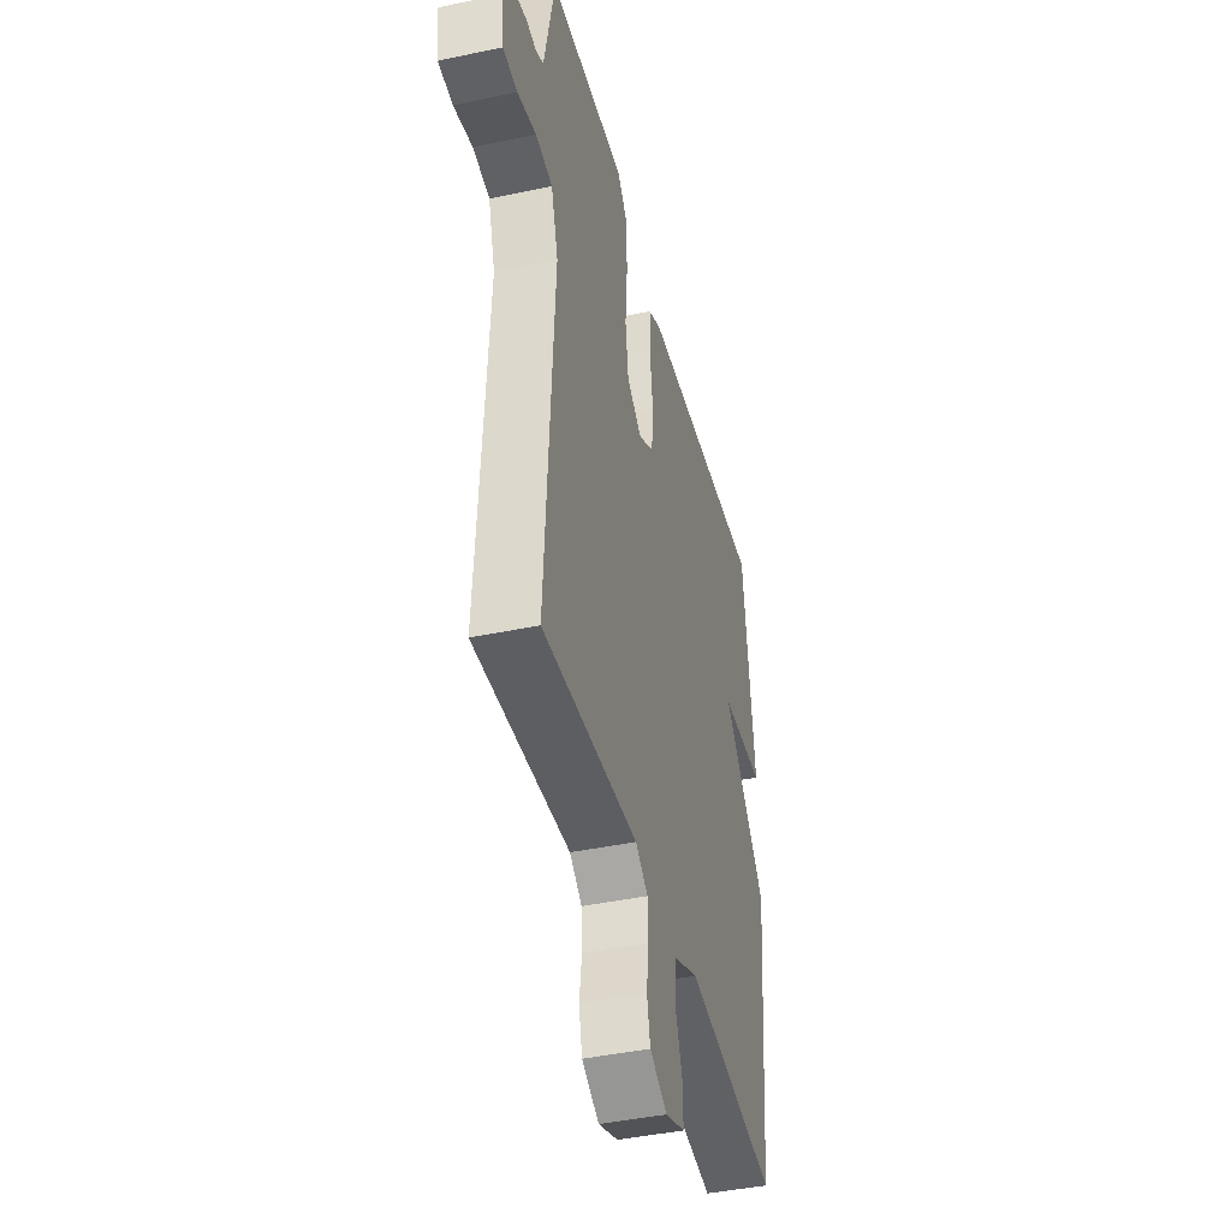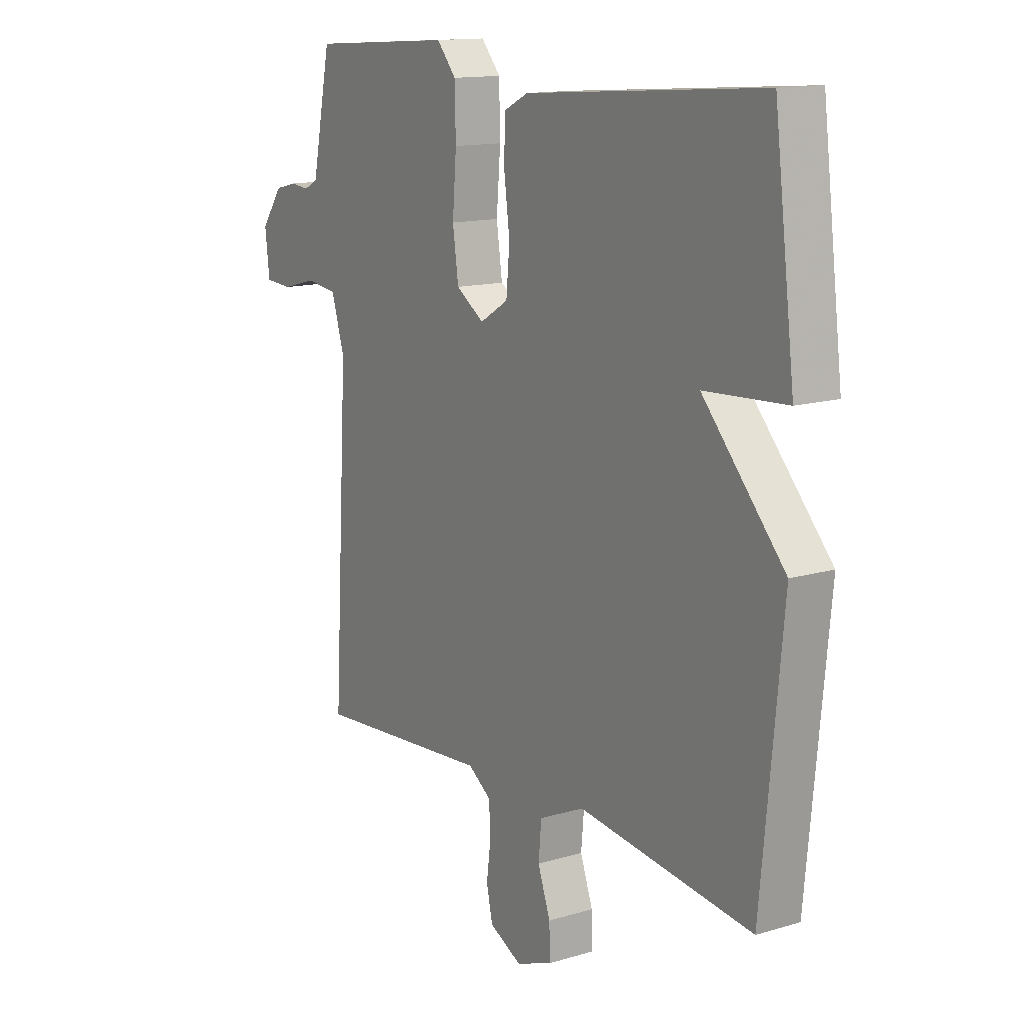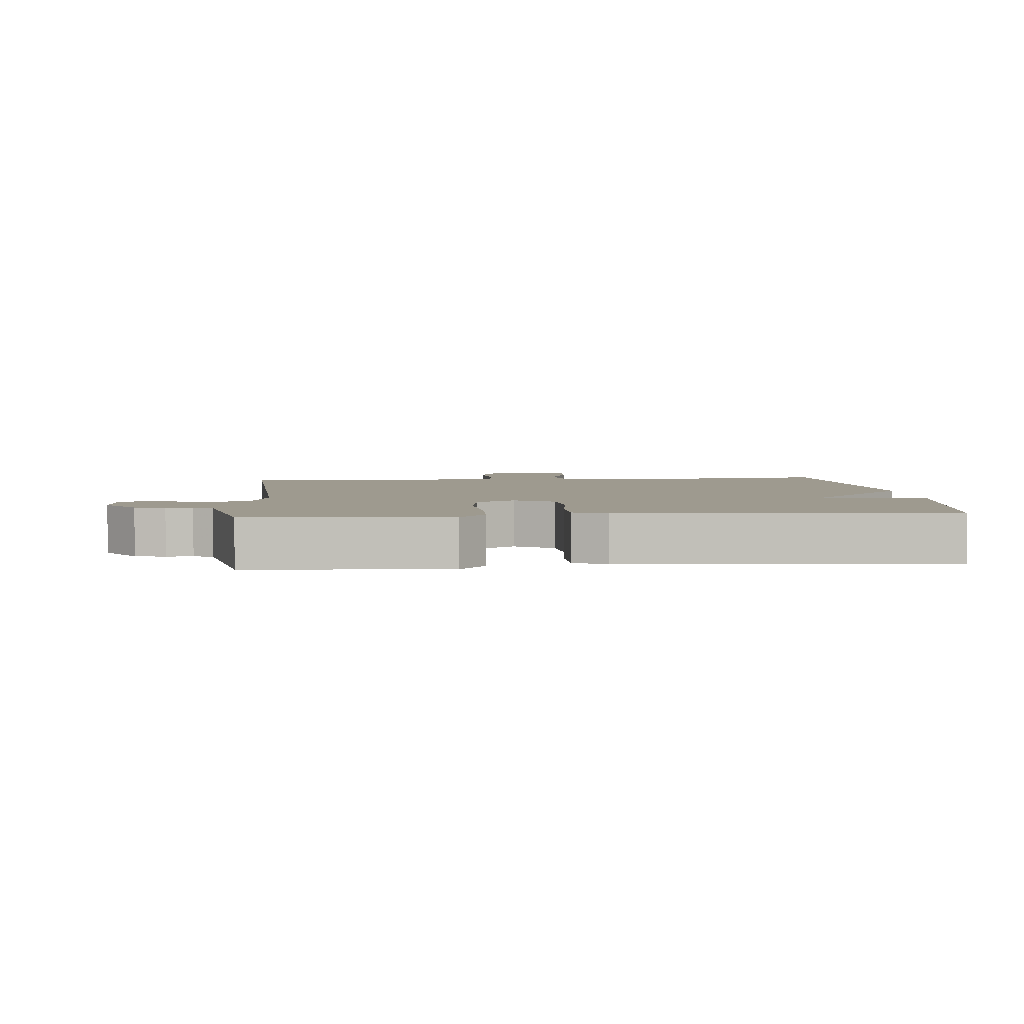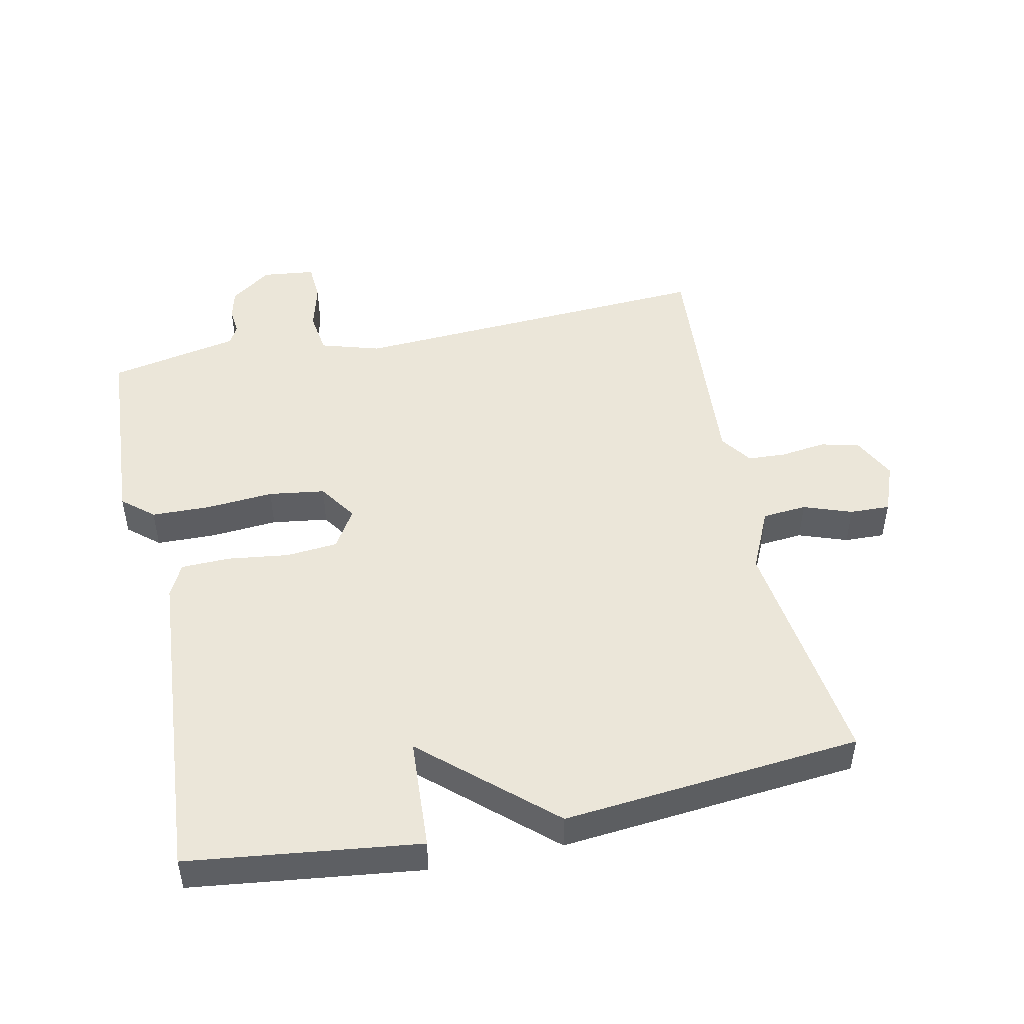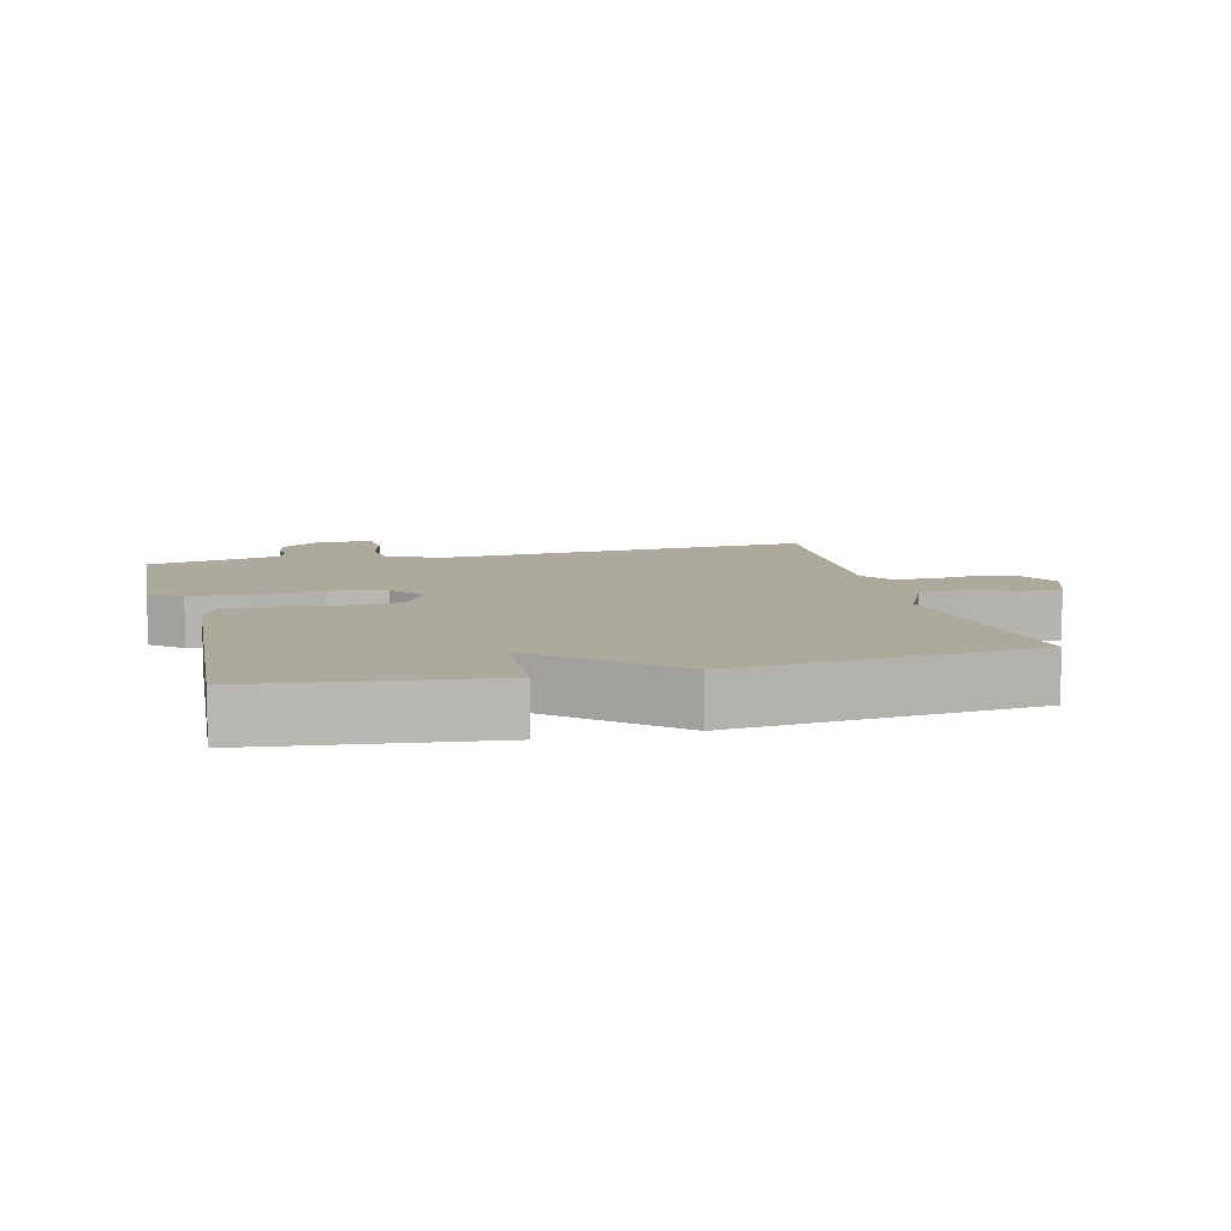
<metadata>
{"format":"obj","ext":"obj","renderer":"f3d","projection":"perspective","resolution":1024,"background":"white","views":[{"elev":-42.6,"azim":-75.8,"up":"+Z"},{"elev":13.8,"azim":56.4,"up":"+Z"},{"elev":3.8,"azim":-4.8,"up":"+Y"},{"elev":48.4,"azim":78.1,"up":"+Y"},{"elev":8.9,"azim":75.8,"up":"+Y"}]}
</metadata>
<code>
v -0.5 0.07 -0.5
v -0.468 0.07 0.055
v -0.495 0.07 0.145
v -0.56 0.07 0.154
v -0.633 0.07 0.135
v -0.689 0.07 0.139
v -0.698 0.07 0.219
v -0.653 0.07 0.281
v -0.608 0.07 0.292
v -0.569 0.07 0.288
v -0.54 0.07 0.303
v -0.526 0.07 0.372
v -0.5 0.07 0.5
v -0.201 0.07 0.519
v -0.161 0.07 0.472
v -0.159 0.07 0.383
v -0.167 0.07 0.281
v -0.155 0.07 0.196
v -0.097 0.07 0.157
v -0.038 0.07 0.193
v -0.031 0.07 0.272
v -0.043 0.07 0.364
v -0.041 0.07 0.438
v 0.009 0.07 0.463
v 0.5 0.07 0.5
v 0.543 0.07 0.151
v 0.374 0.07 0.141
v 0.543 0.07 -0.049
v 0.5 0.07 -0.5
v 0.14 0.07 -0.452
v 0.046 0.07 -0.495
v 0.04 0.07 -0.562
v 0.066 0.07 -0.635
v 0.068 0.07 -0.696
v -0.008 0.07 -0.725
v -0.075 0.07 -0.691
v -0.088 0.07 -0.633
v -0.079 0.07 -0.565
v -0.082 0.07 -0.507
v -0.13 0.07 -0.473
v -0.5 0 -0.5
v -0.468 0 0.055
v -0.495 0 0.145
v -0.56 0 0.154
v -0.633 0 0.135
v -0.689 0 0.139
v -0.698 0 0.219
v -0.653 0 0.281
v -0.608 0 0.292
v -0.569 0 0.288
v -0.54 0 0.303
v -0.526 0 0.372
v -0.5 0 0.5
v -0.201 0 0.519
v -0.161 0 0.472
v -0.159 0 0.383
v -0.167 0 0.281
v -0.155 0 0.196
v -0.097 0 0.157
v -0.038 0 0.193
v -0.031 0 0.272
v -0.043 0 0.364
v -0.041 0 0.438
v 0.009 0 0.463
v 0.5 0 0.5
v 0.543 0 0.151
v 0.374 0 0.141
v 0.543 0 -0.049
v 0.5 0 -0.5
v 0.14 0 -0.452
v 0.046 0 -0.495
v 0.04 0 -0.562
v 0.066 0 -0.635
v 0.068 0 -0.696
v -0.008 0 -0.725
v -0.075 0 -0.691
v -0.088 0 -0.633
v -0.079 0 -0.565
v -0.082 0 -0.507
v -0.13 0 -0.473
f 36 37 38
f 35 36 38
f 34 35 38
f 33 34 38
f 32 33 38
f 31 32 38 39
f 30 31 39 40
f 27 28 29 30
f 25 26 27
f 24 25 27
f 23 24 27
f 22 23 27
f 21 22 27
f 20 21 27 30
f 30 40 1
f 20 30 1
f 19 20 1
f 15 16 17
f 14 15 17
f 13 14 17
f 12 13 17
f 11 12 17
f 10 11 17 18
f 8 9 10
f 7 8 10
f 6 7 10
f 5 6 10
f 4 5 10
f 10 18 19
f 4 10 19
f 3 4 19
f 19 1 2
f 2 3 19
f 78 77 76
f 78 76 75
f 78 75 74
f 78 74 73
f 78 73 72
f 79 78 72 71
f 80 79 71 70
f 70 69 68 67
f 67 66 65
f 67 65 64
f 67 64 63
f 67 63 62
f 67 62 61
f 70 67 61 60
f 41 80 70
f 41 70 60
f 41 60 59
f 57 56 55
f 57 55 54
f 57 54 53
f 57 53 52
f 57 52 51
f 58 57 51 50
f 50 49 48
f 50 48 47
f 50 47 46
f 50 46 45
f 50 45 44
f 59 58 50
f 59 50 44
f 59 44 43
f 42 41 59
f 59 43 42
f 1 41 42 2
f 2 42 43 3
f 3 43 44 4
f 4 44 45 5
f 5 45 46 6
f 6 46 47 7
f 7 47 48 8
f 8 48 49 9
f 9 49 50 10
f 10 50 51 11
f 11 51 52 12
f 12 52 53 13
f 13 53 54 14
f 14 54 55 15
f 15 55 56 16
f 16 56 57 17
f 17 57 58 18
f 18 58 59 19
f 19 59 60 20
f 20 60 61 21
f 21 61 62 22
f 22 62 63 23
f 23 63 64 24
f 24 64 65 25
f 25 65 66 26
f 26 66 67 27
f 27 67 68 28
f 28 68 69 29
f 29 69 70 30
f 30 70 71 31
f 31 71 72 32
f 32 72 73 33
f 33 73 74 34
f 34 74 75 35
f 35 75 76 36
f 36 76 77 37
f 37 77 78 38
f 38 78 79 39
f 39 79 80 40
f 40 80 41 1

</code>
